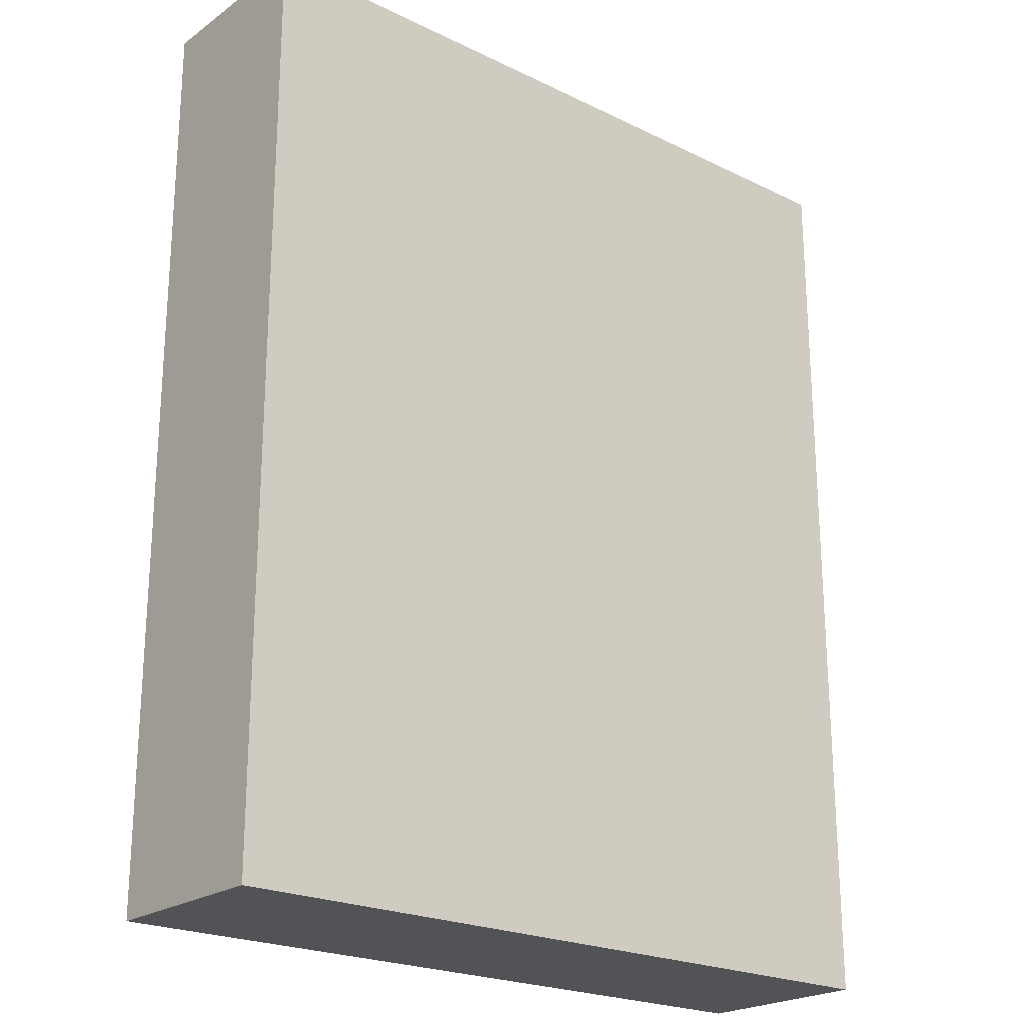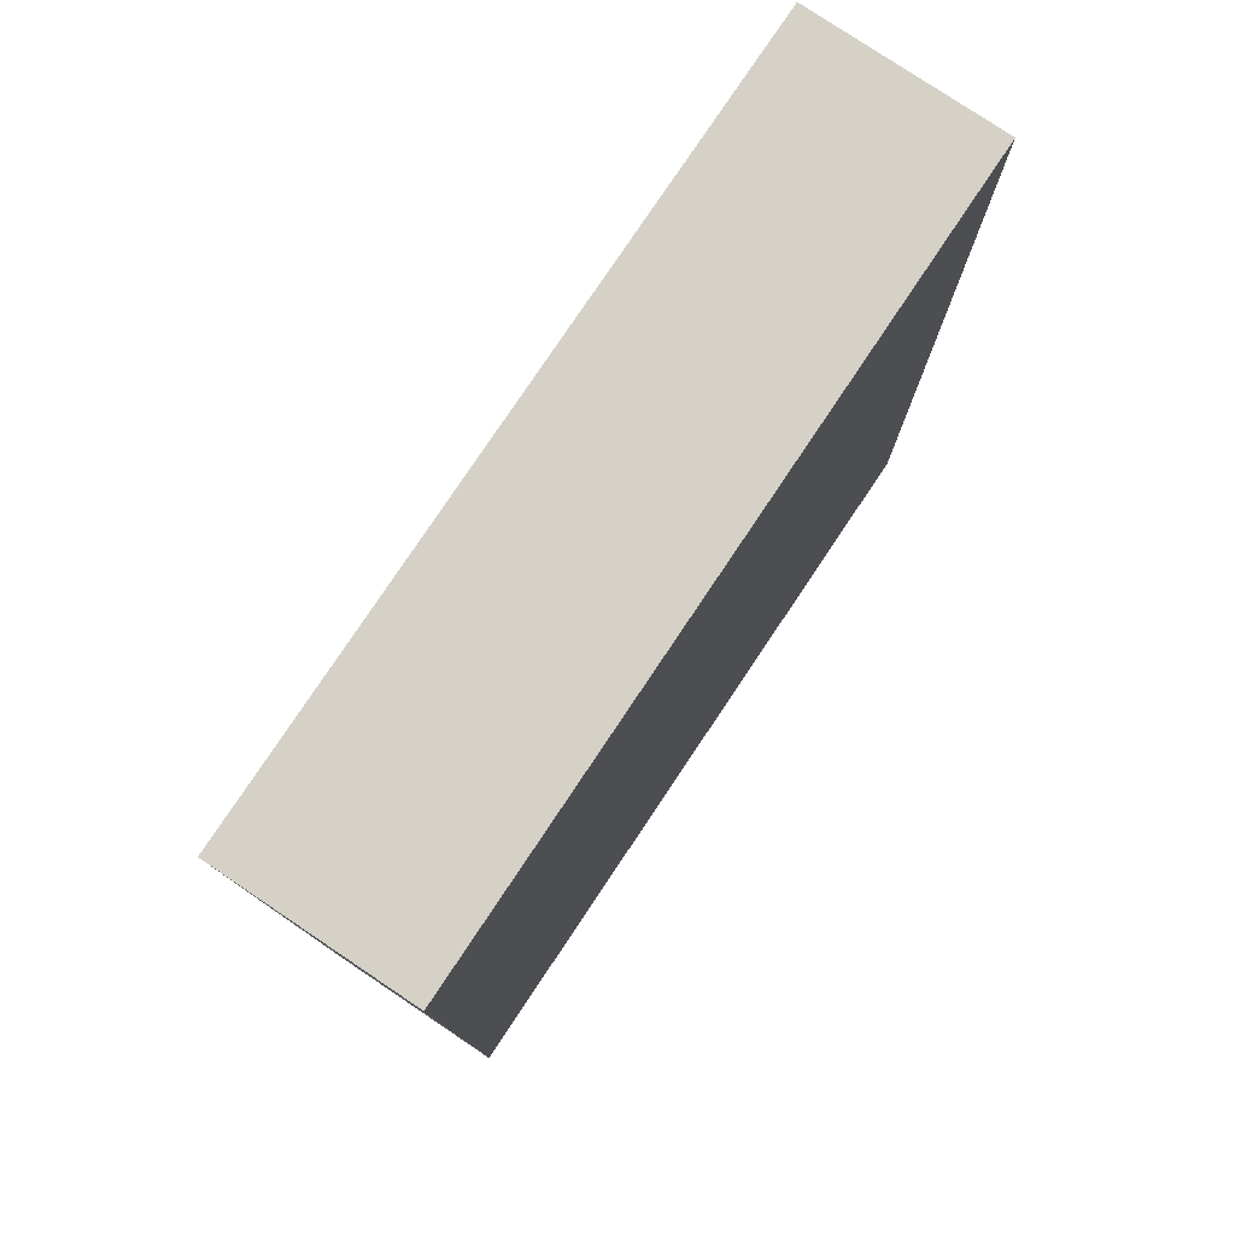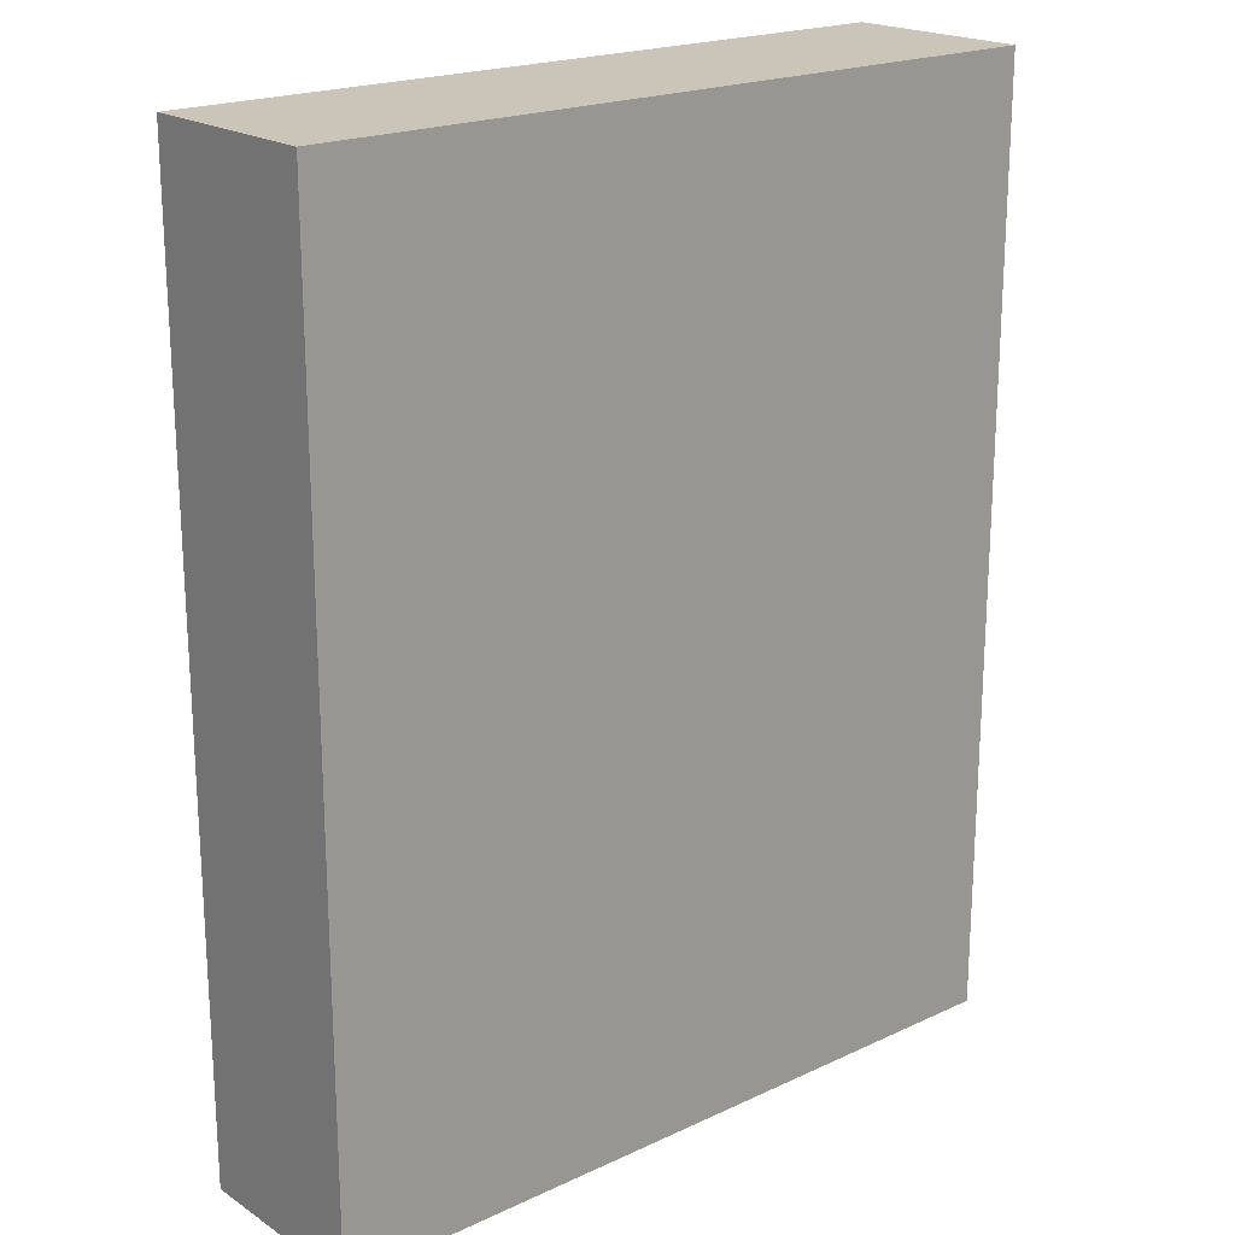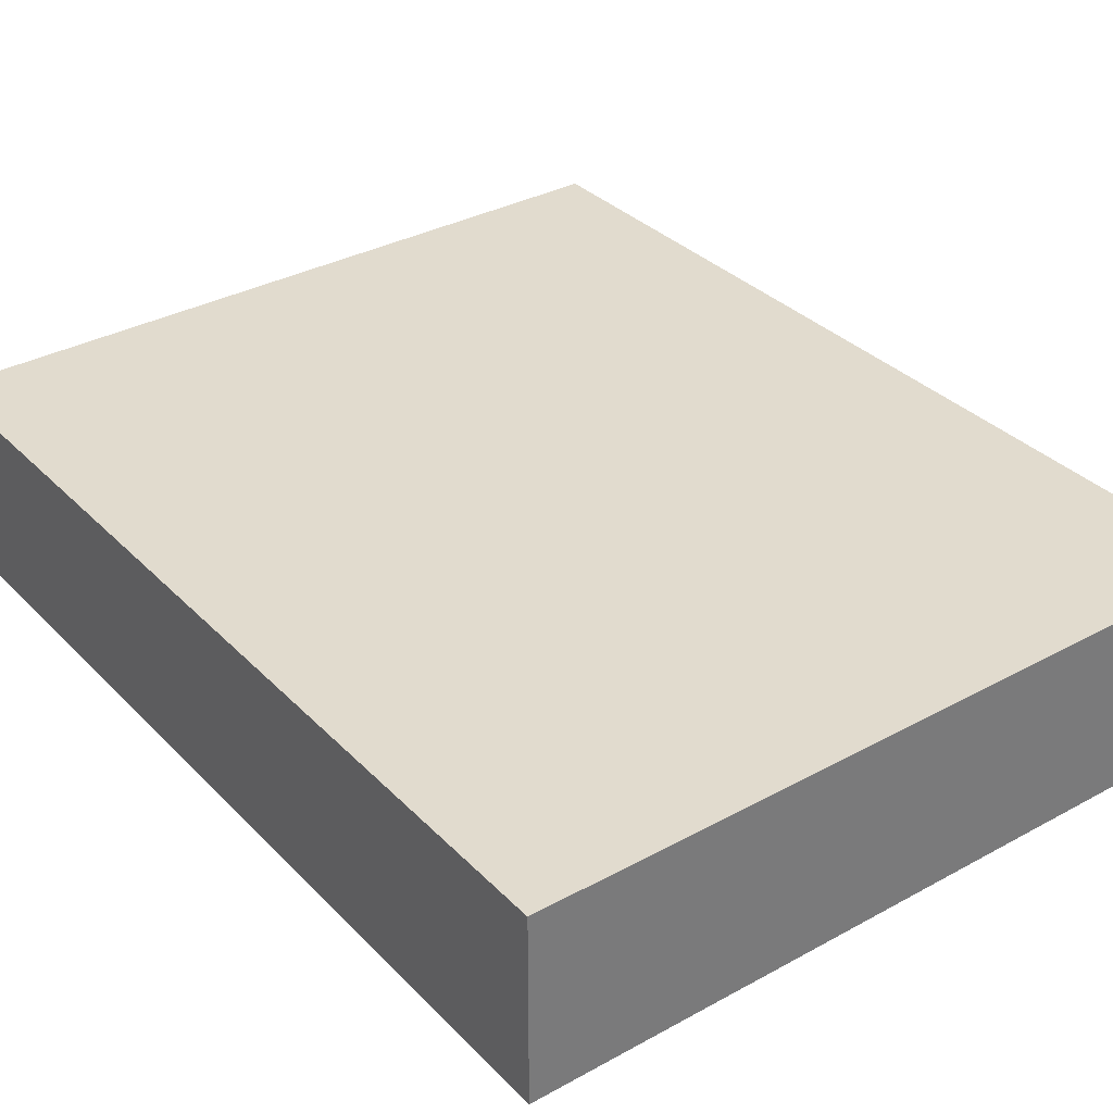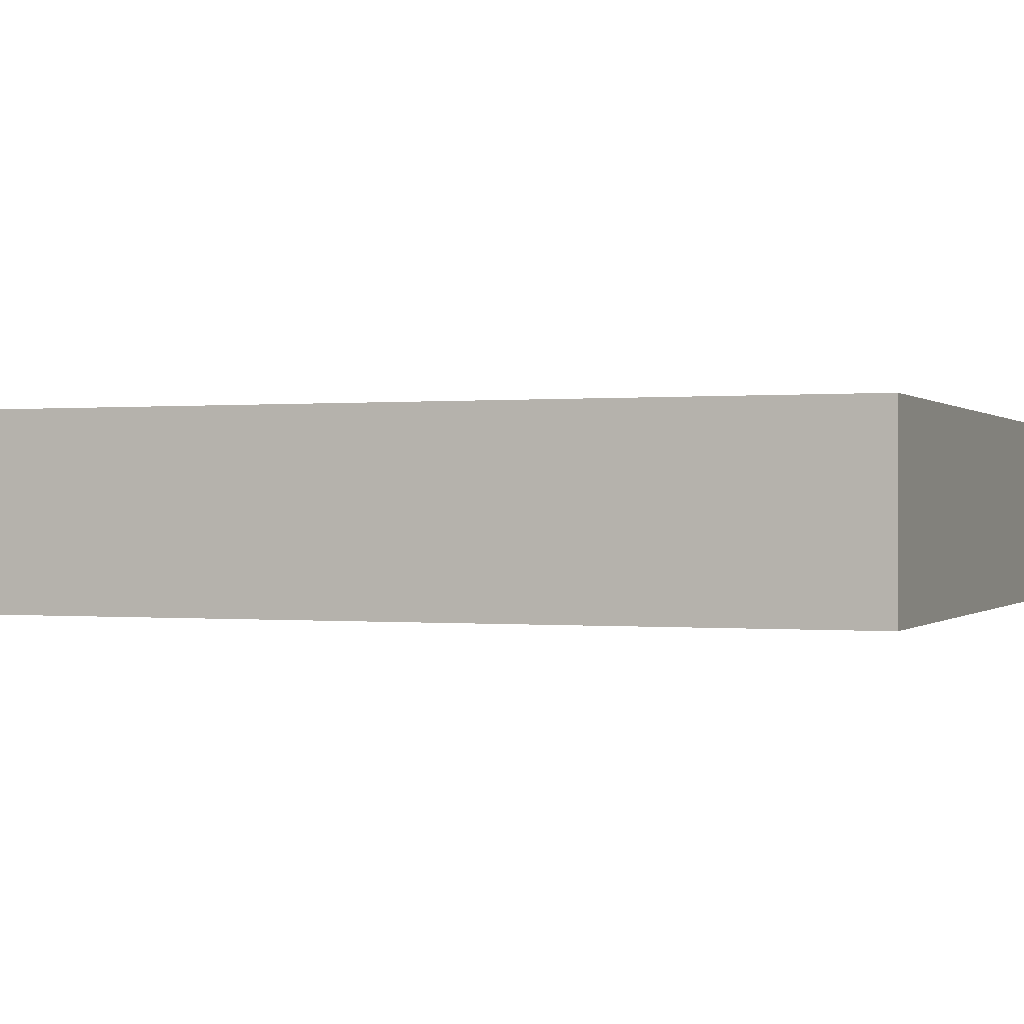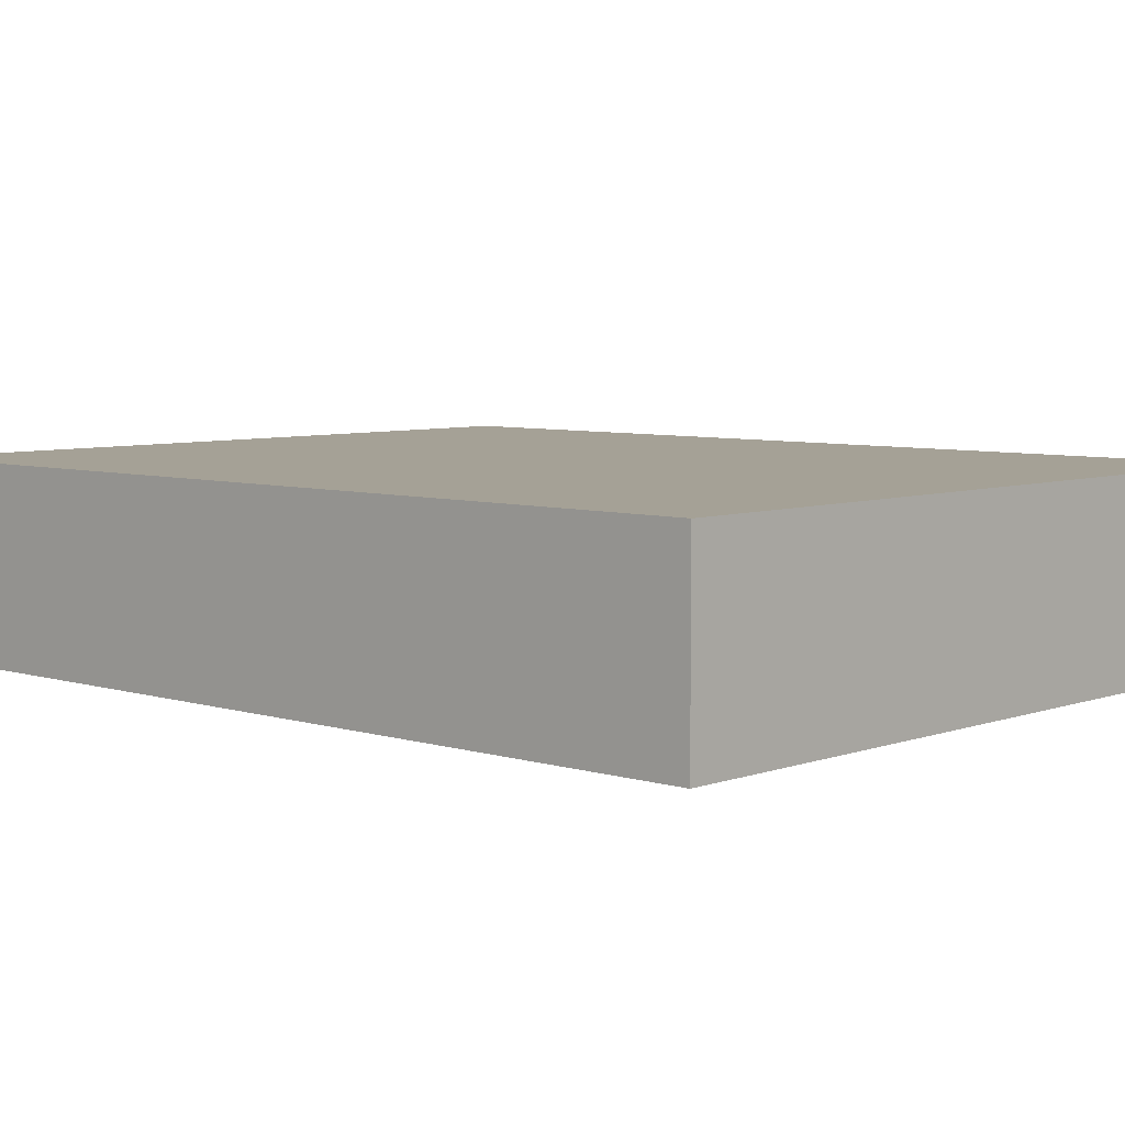
<metadata>
{"format":"obj","ext":"obj","renderer":"f3d","projection":"perspective","resolution":1024,"background":"white","views":[{"elev":-22.4,"azim":140.1,"up":"+Y"},{"elev":78.8,"azim":123.8,"up":"+Y"},{"elev":20.3,"azim":-40.3,"up":"+Y"},{"elev":33.8,"azim":143.3,"up":"+Z"},{"elev":-0.0,"azim":-69.0,"up":"+Z"},{"elev":6.1,"azim":132.9,"up":"+Z"}]}
</metadata>
<code>
o Cube.002
v -8 10 1
v 0 10 1
v 0 10 -1
v -8 10 -1
v -8 1.5e-05 -1
v 0 1.5e-05 -1
v 0 1.5e-05 1
v -8 1.5e-05 1
f 1 2 3 4
f 5 6 7 8
f 4 3 6 5
f 4 5 8 1
f 7 2 1 8
f 3 2 7 6

</code>
